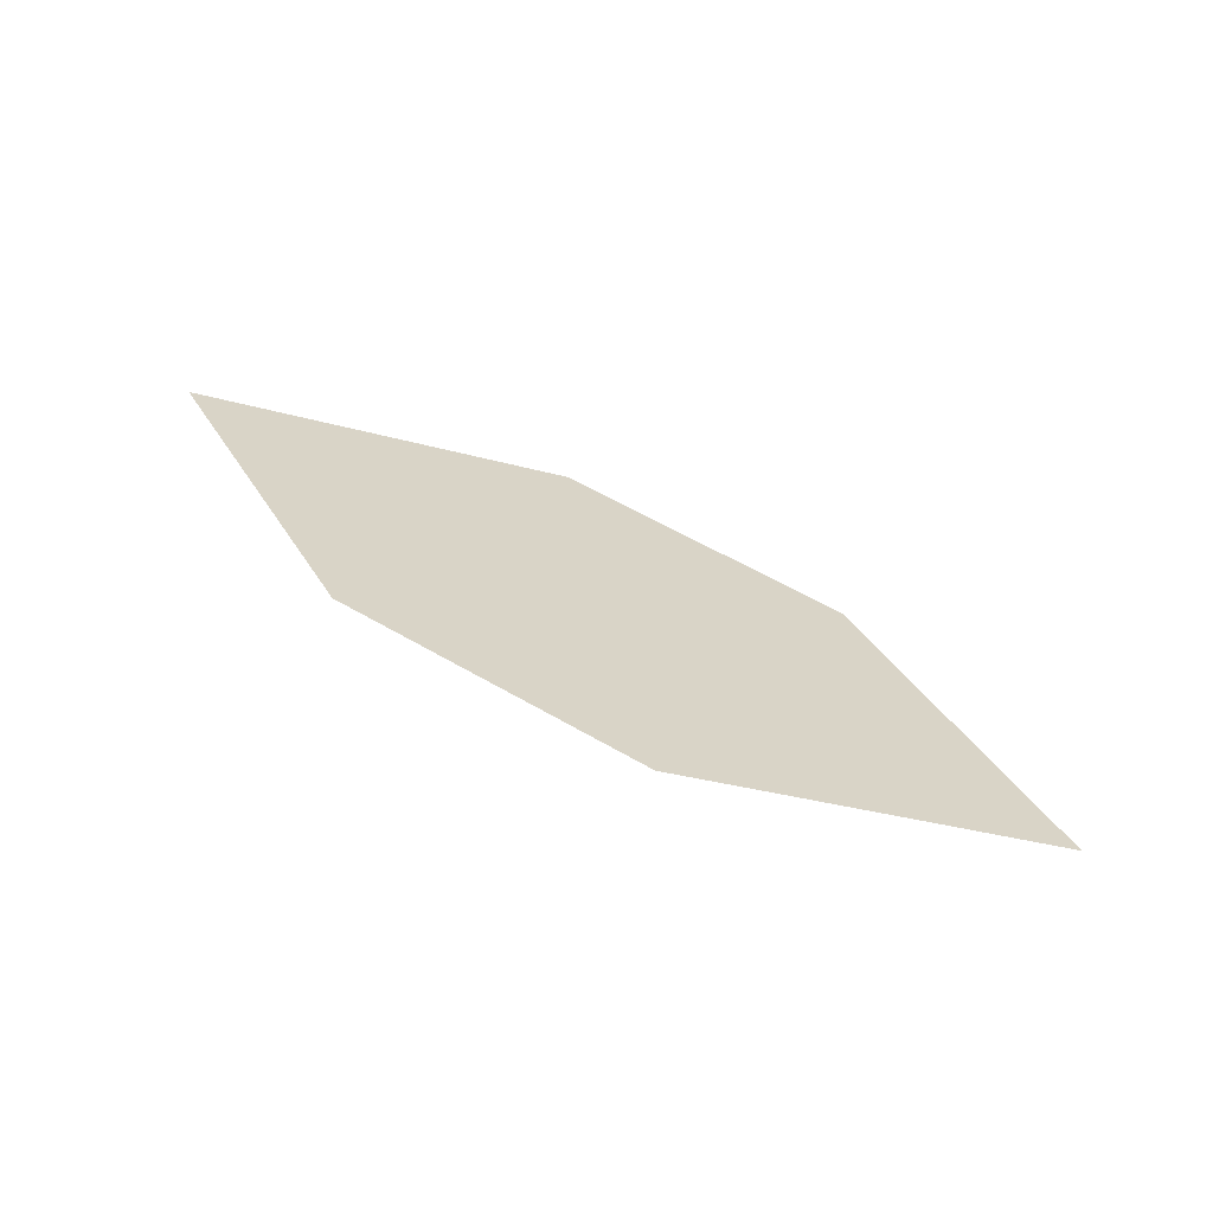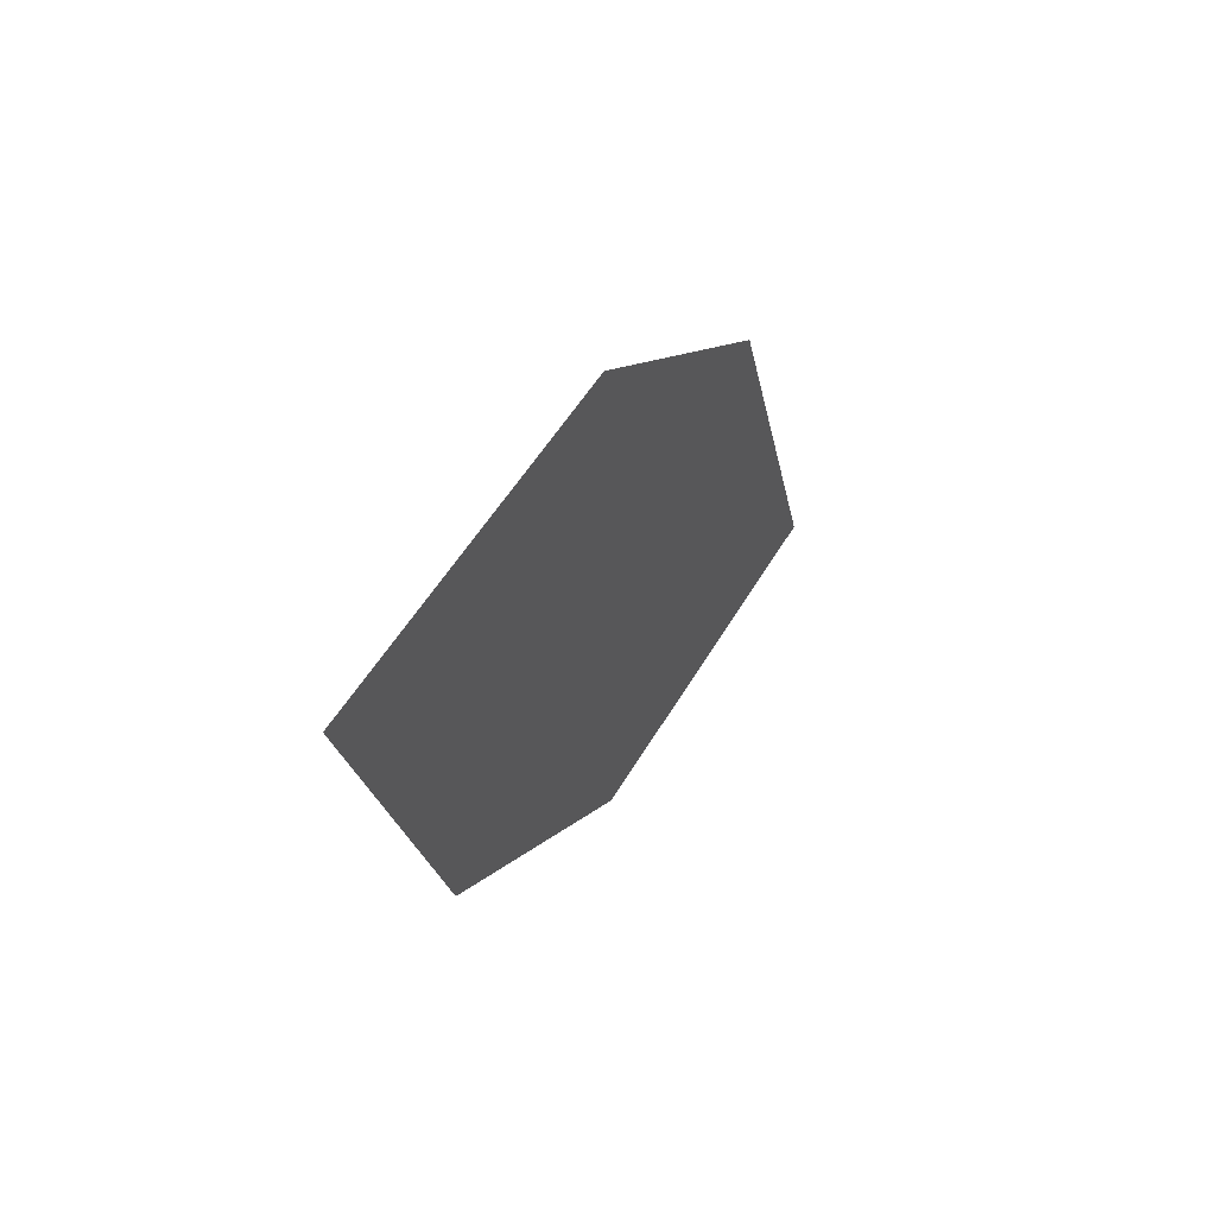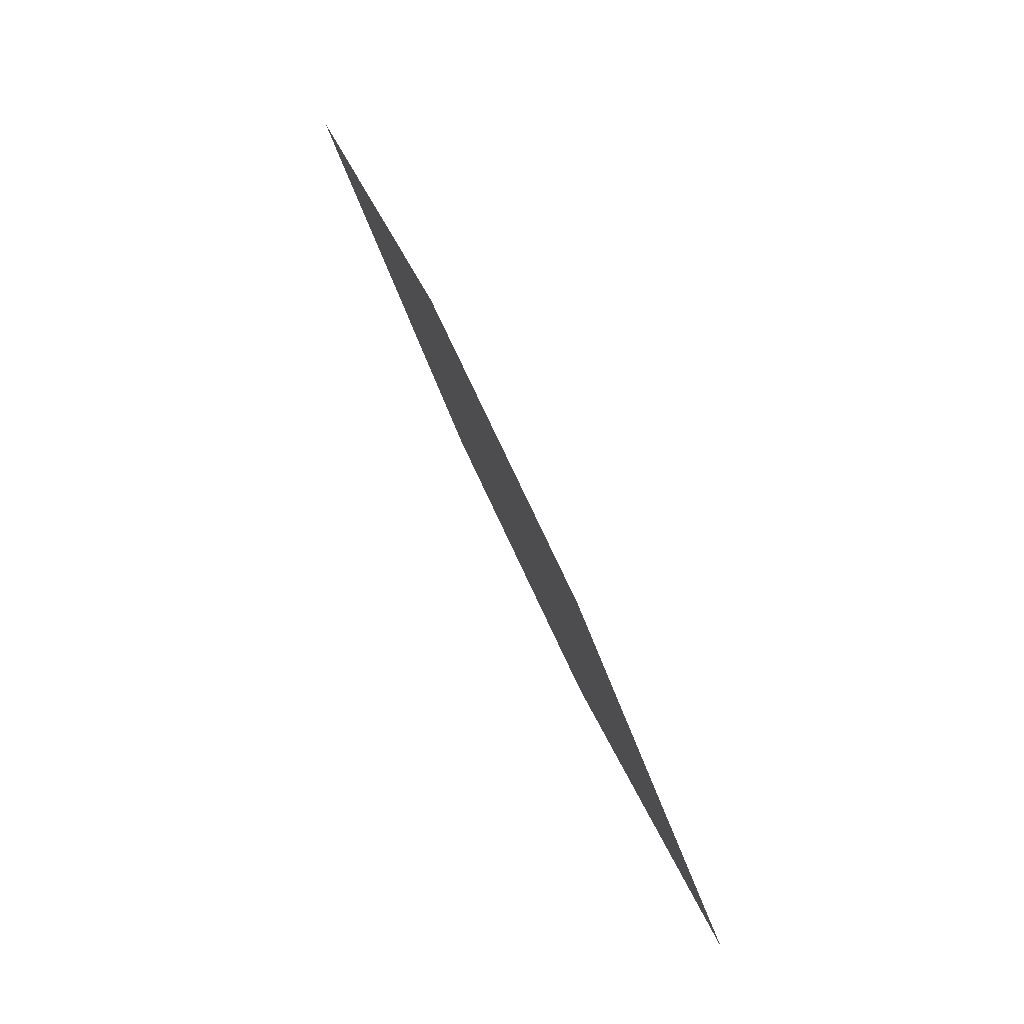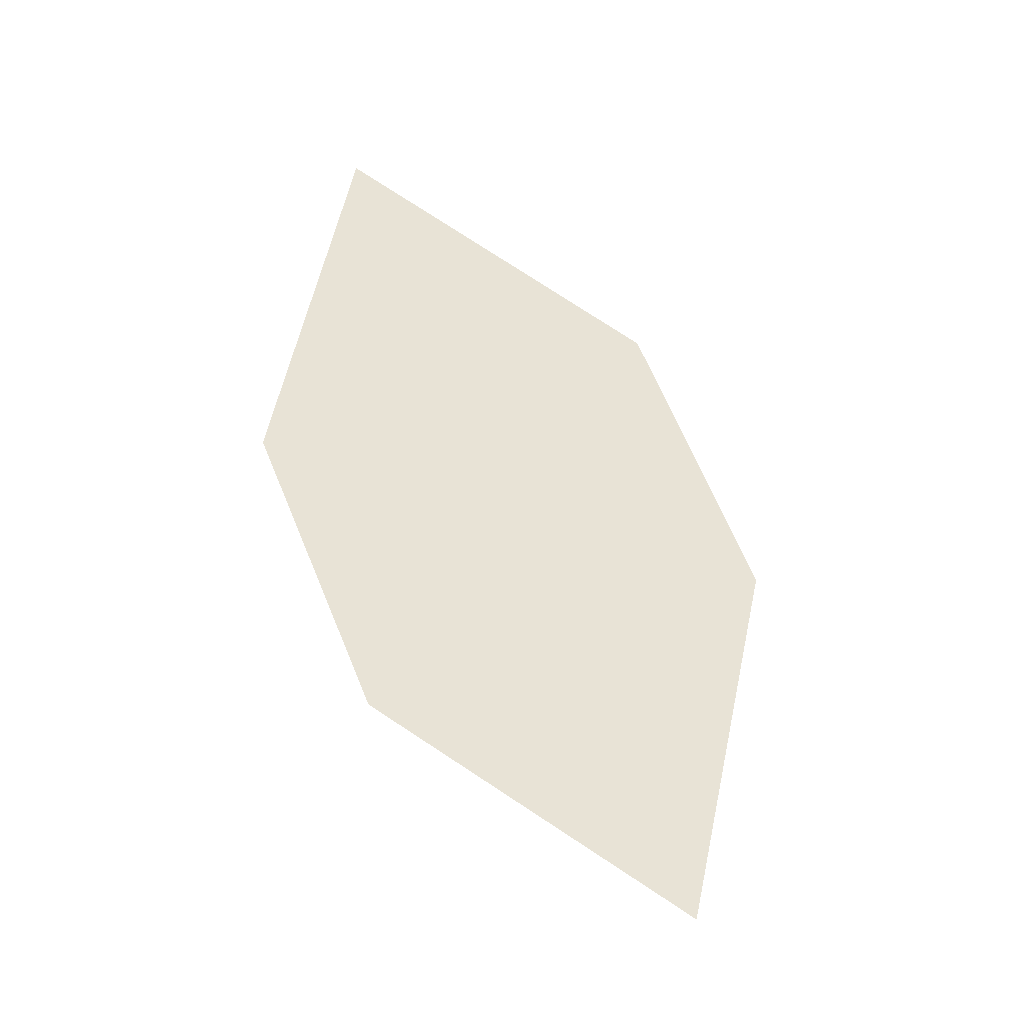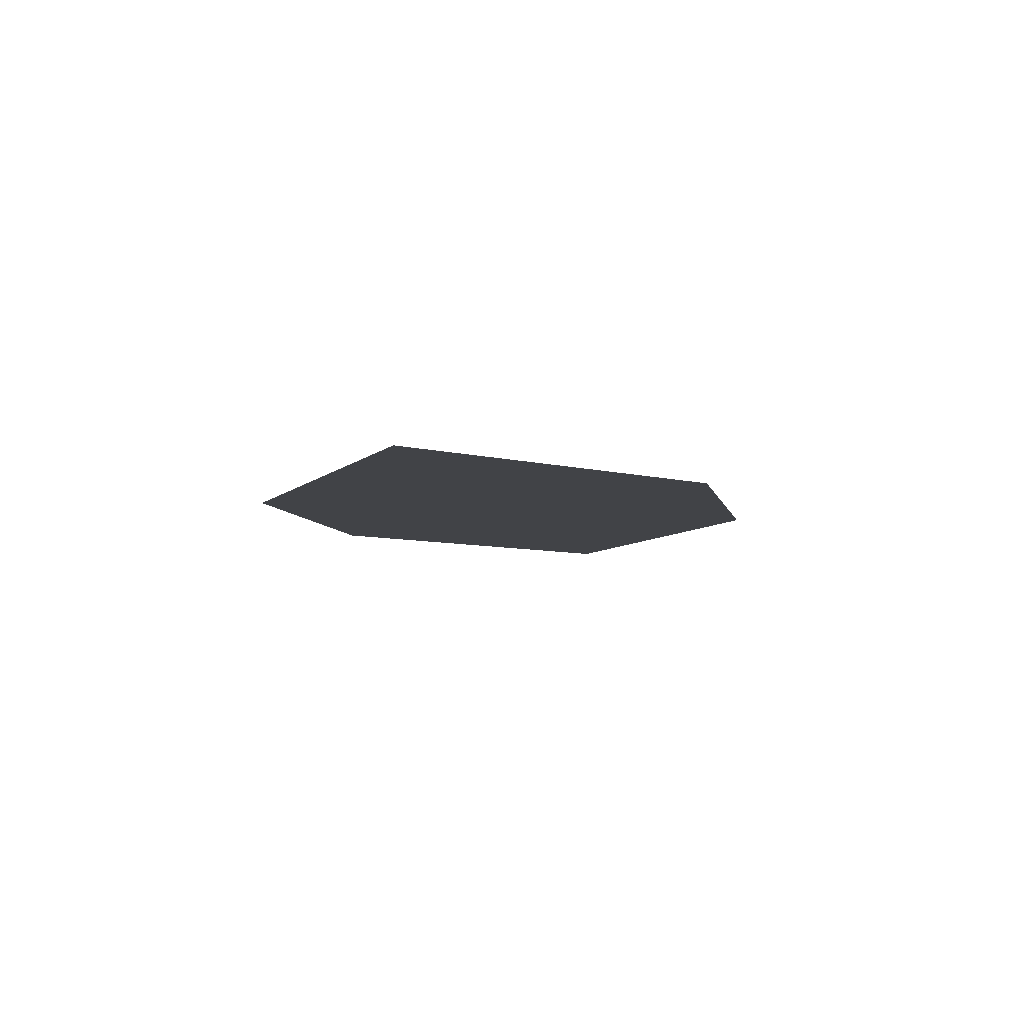
<metadata>
{"format":"obj","ext":"obj","renderer":"f3d","projection":"perspective","resolution":1024,"background":"white","views":[{"elev":22.6,"azim":43.0,"up":"+Z"},{"elev":28.4,"azim":132.9,"up":"+Y"},{"elev":57.1,"azim":-97.8,"up":"+Y"},{"elev":48.0,"azim":82.8,"up":"+Z"},{"elev":10.9,"azim":-60.8,"up":"+Z"}]}
</metadata>
<code>
o leaves.286
v 0.1864 0.02277 1.907
v 0.2087 0.01468 1.902
v 0.2 0.04158 1.9
v 0.2404 0.03886 1.889
v 0.2268 0.02005 1.896
v 0.218 0.04695 1.894
f 1 2 5 4
f 1 4 6 3

</code>
